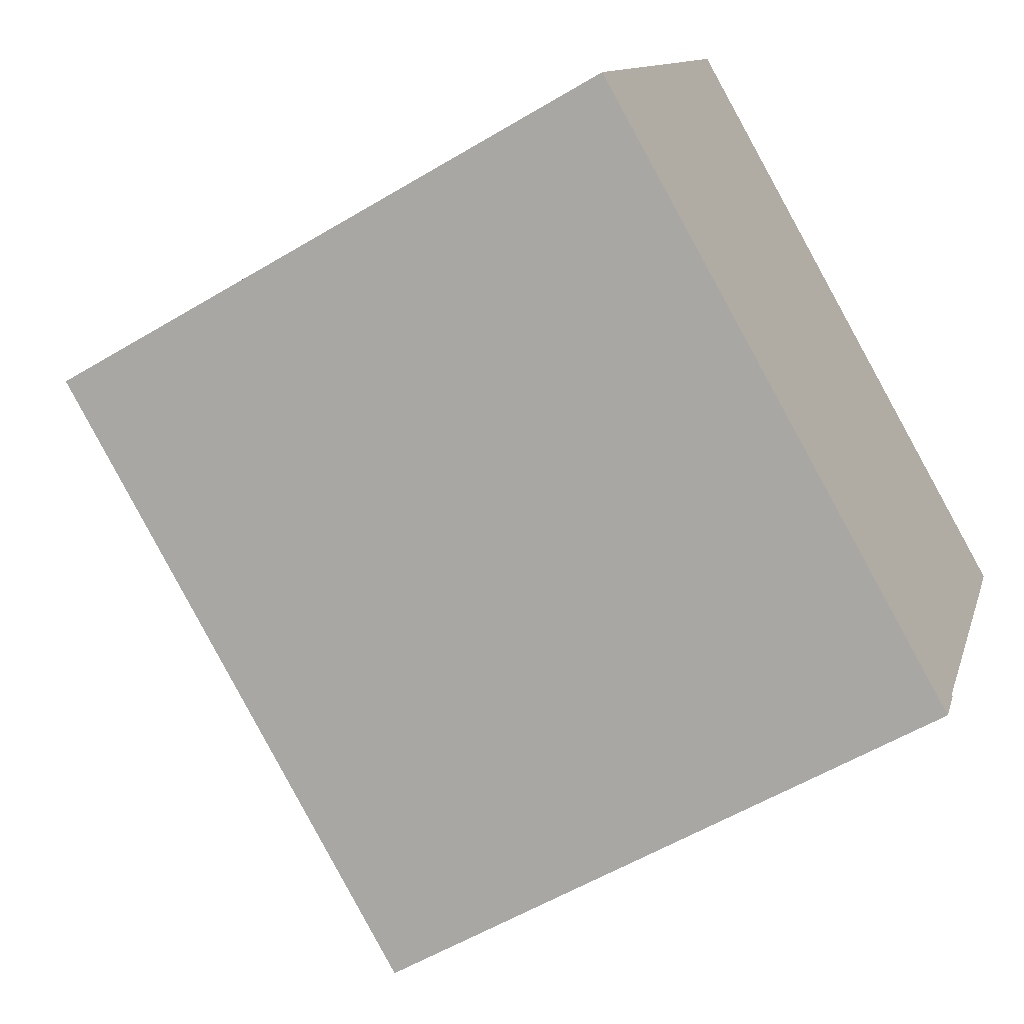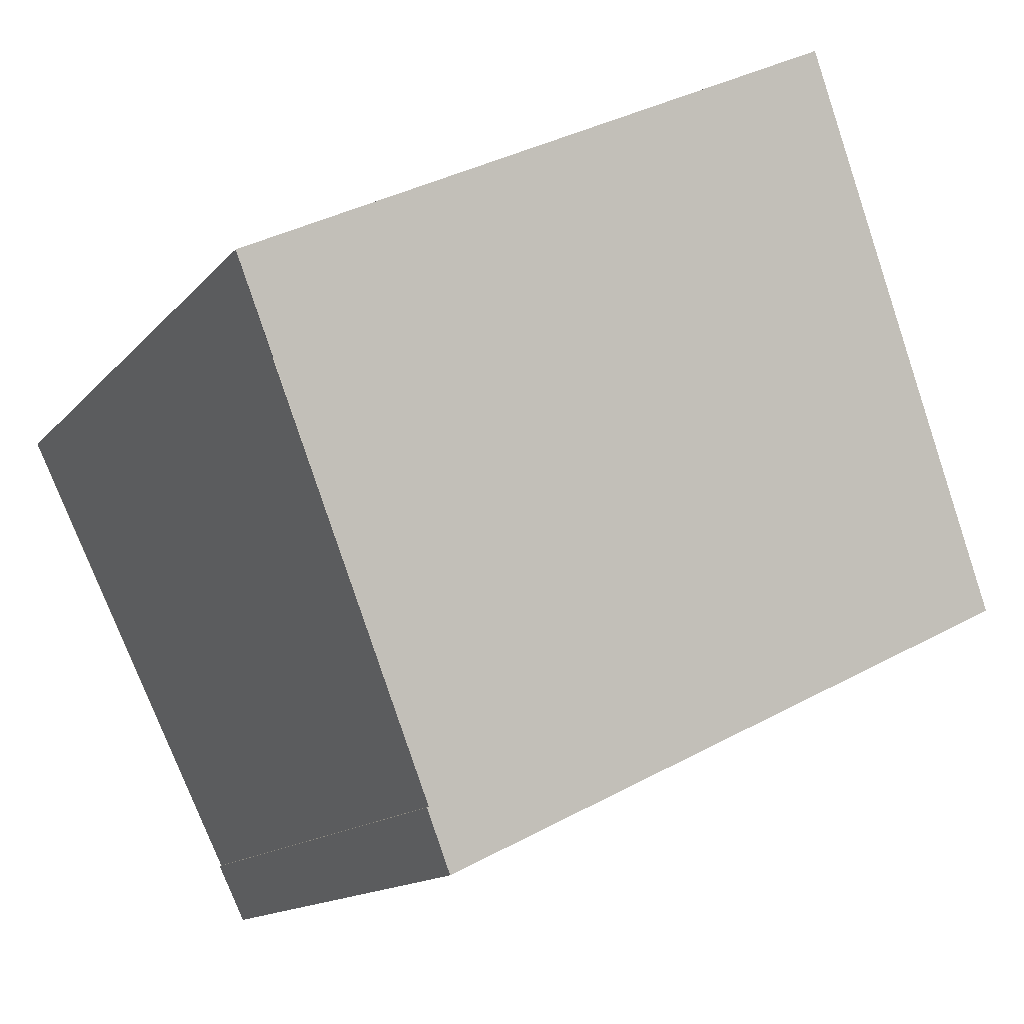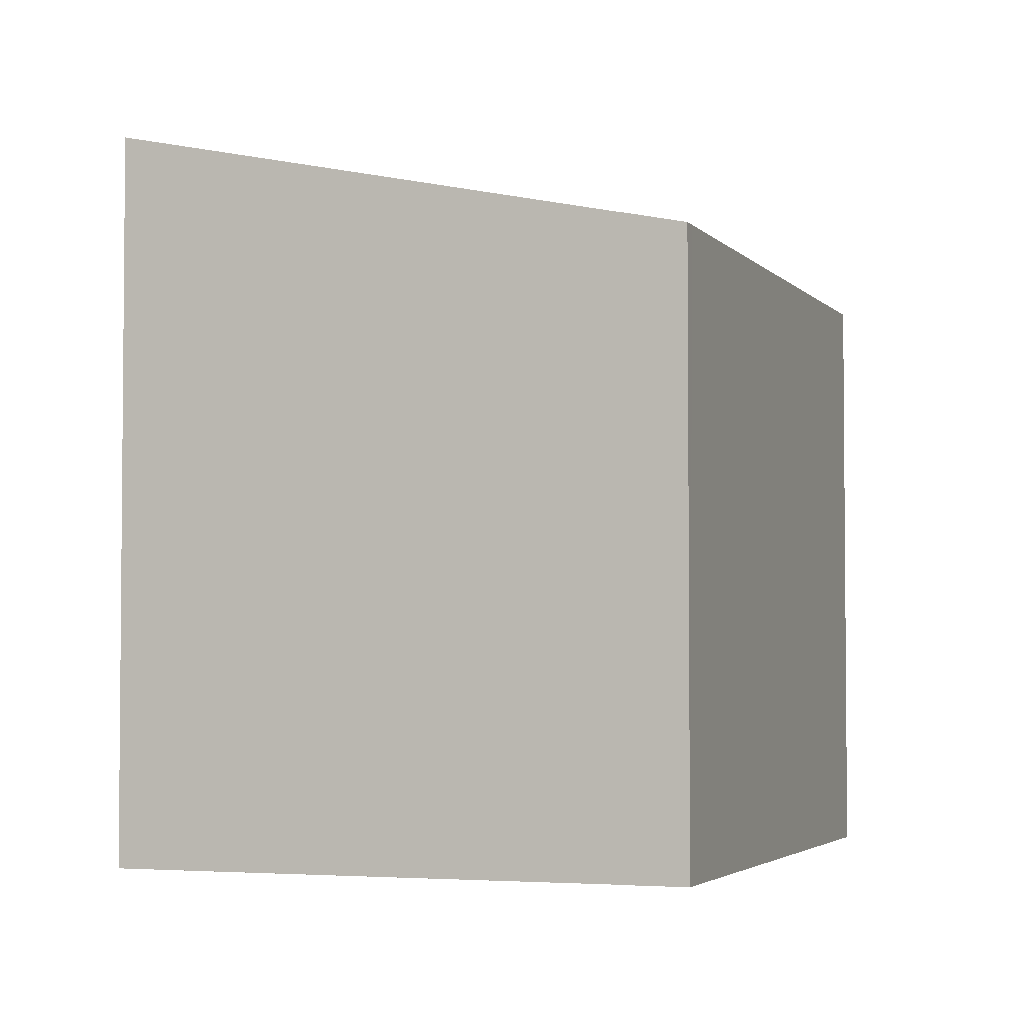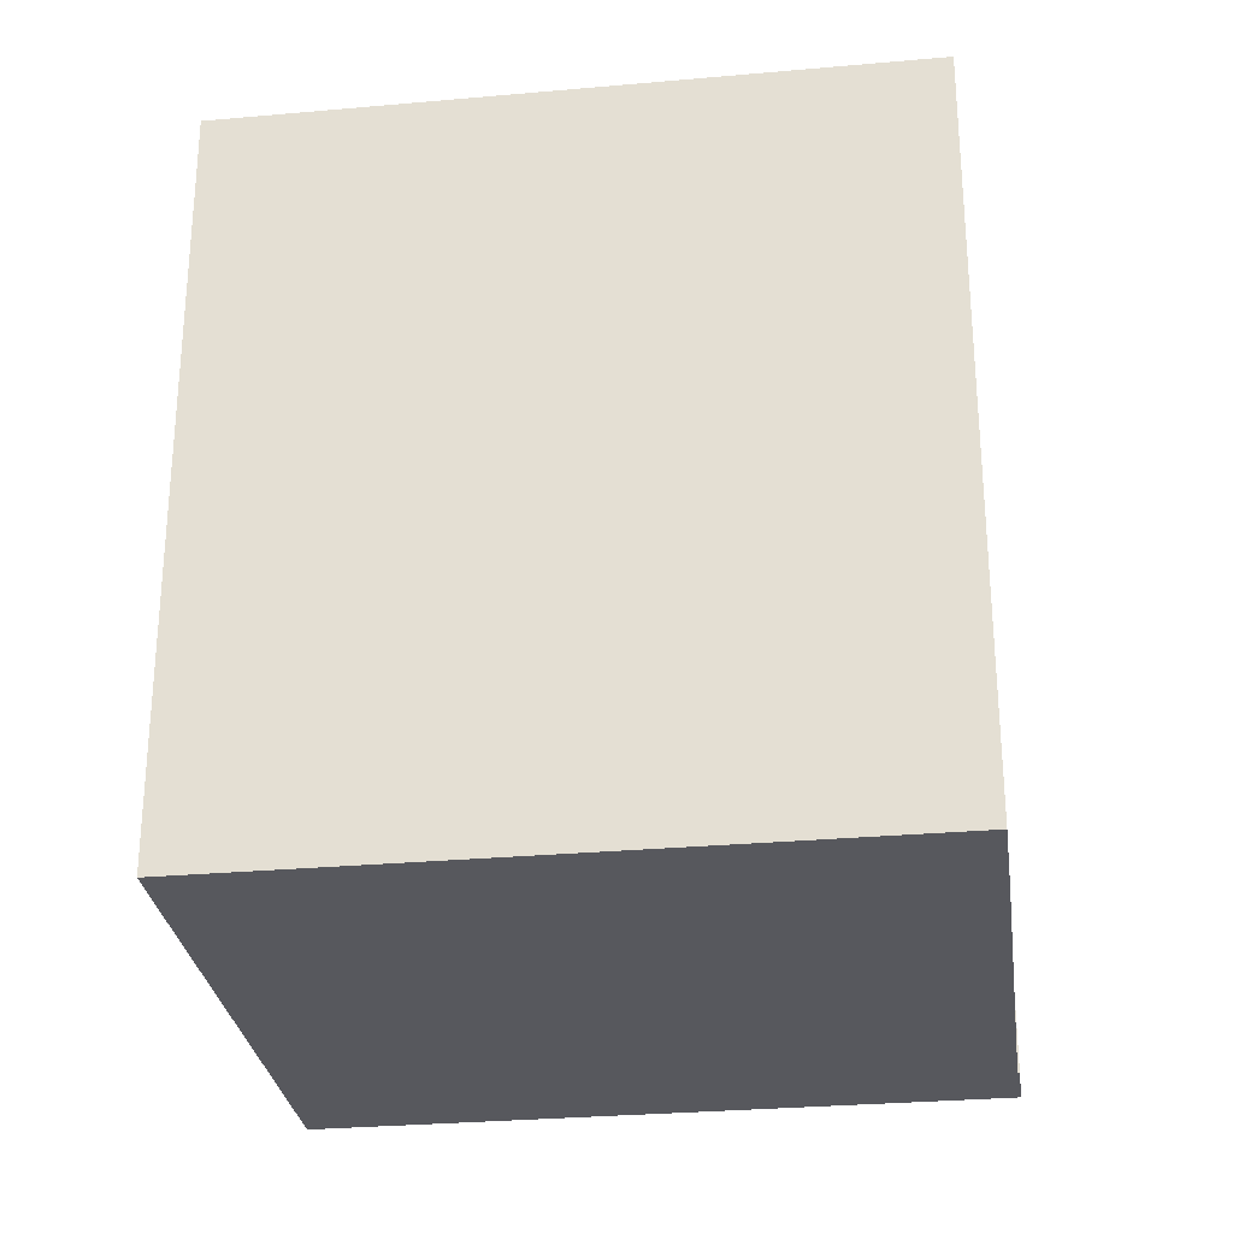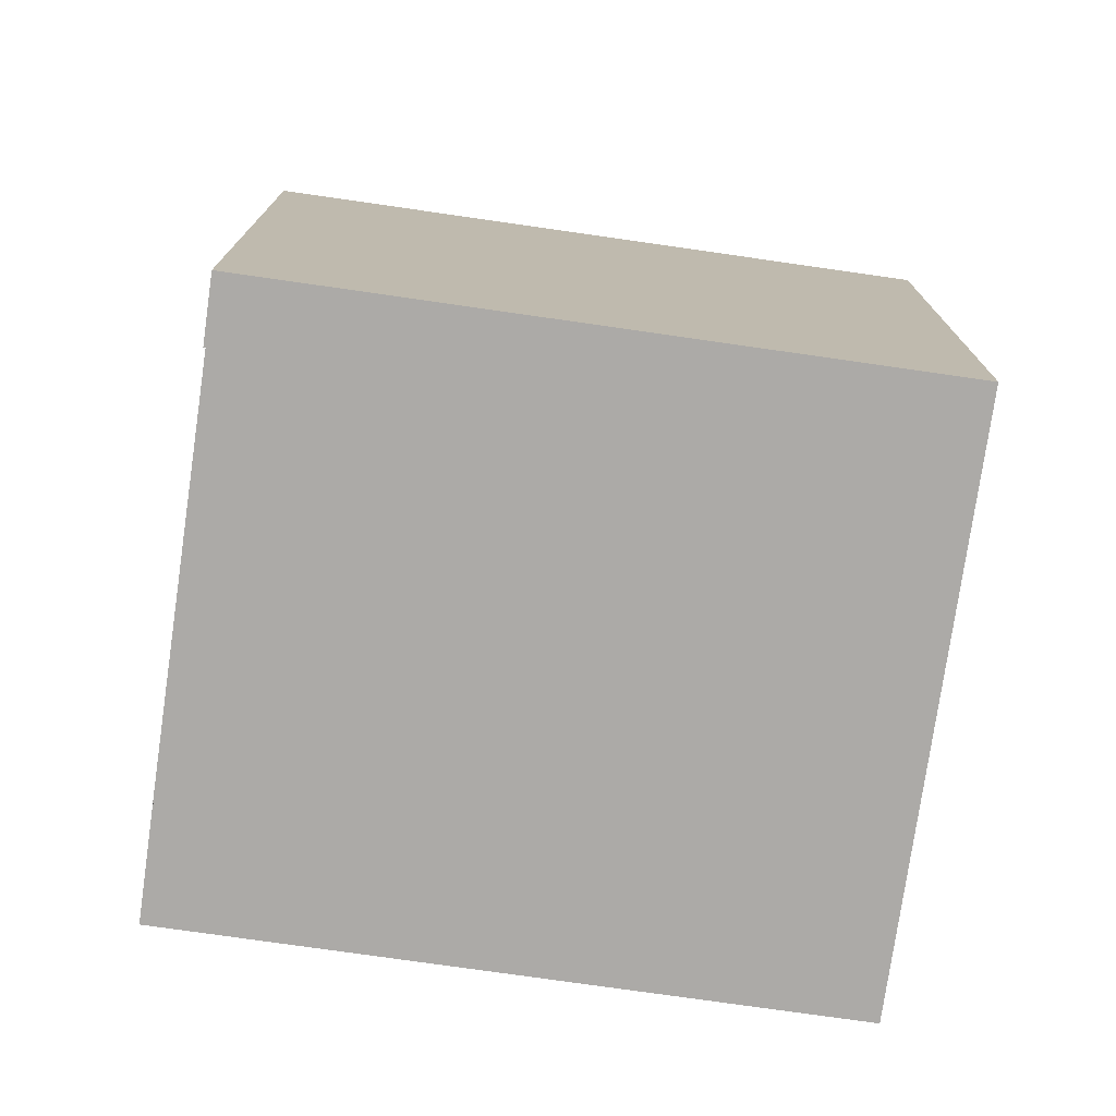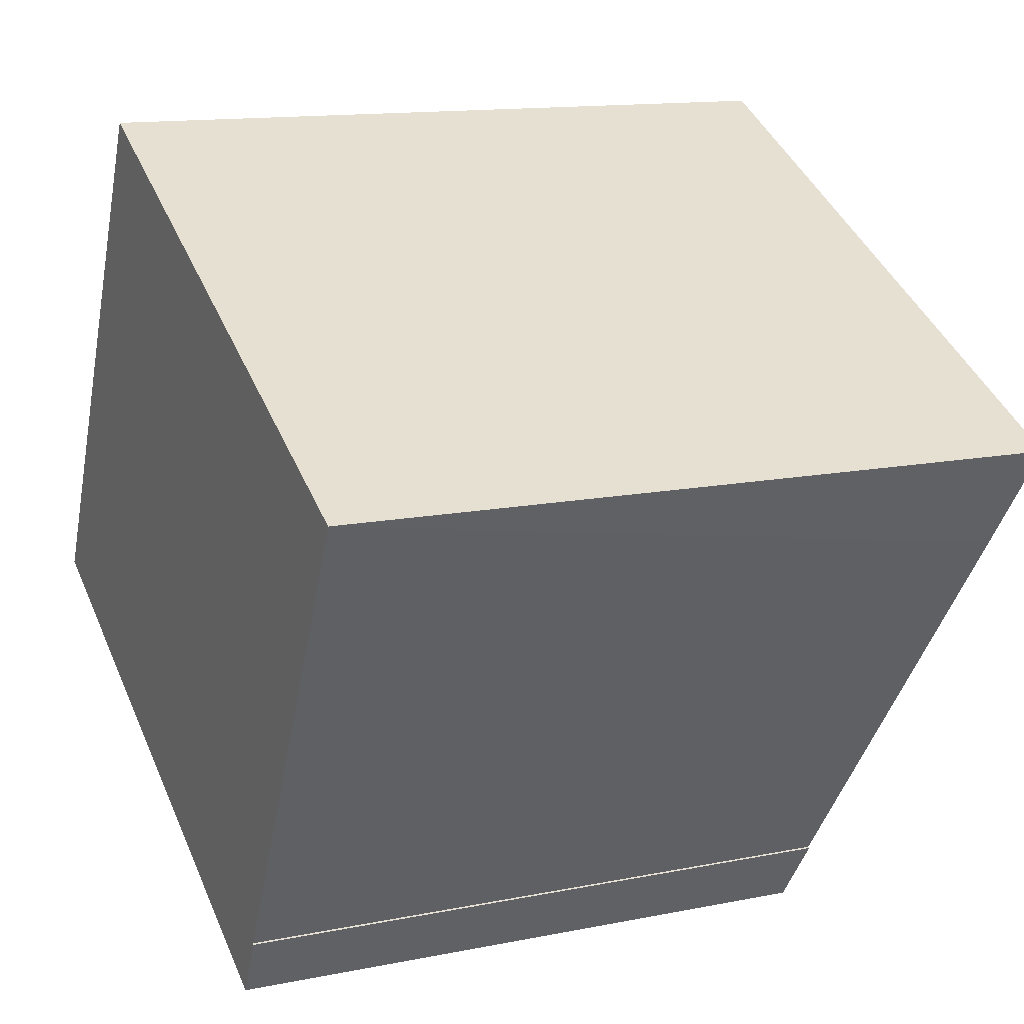
<metadata>
{"format":"obj","ext":"obj","renderer":"f3d","projection":"perspective","resolution":1024,"background":"white","views":[{"elev":-56.1,"azim":-57.8,"up":"+Z"},{"elev":-13.3,"azim":156.1,"up":"+Z"},{"elev":-3.3,"azim":136.1,"up":"+Y"},{"elev":-28.9,"azim":33.8,"up":"+Y"},{"elev":-76.1,"azim":-162.0,"up":"+Y"},{"elev":13.5,"azim":65.5,"up":"+Z"}]}
</metadata>
<code>
v  12.24 12.49 -6.013
v  12.8 12.77 -4.783
v  12.84 12.77 -4.801
v  16.52 14.51 2.767
v  5.764 14.97 10.56
v  17.52 14.97 4.79
v  11.95 12.49 -5.869
v  0 12.49 7.649e-16
v  0.981 12.95 1.997
v  5.3 14.97 10.79
v  5.3 -6.608e-16 10.79
v  17.52 -2.933e-16 4.79
v  5.764 -6.469e-16 10.56
v  12.8 2.929e-16 -4.783
v  12.84 2.94e-16 -4.801
v  16.53 14.51 2.762
v  16.53 -1.691e-16 2.762
v  12.24 3.682e-16 -6.013
v  0 0 0
v  11.95 3.594e-16 -5.869
v  0.981 -1.223e-16 1.997
g defaultobject
f 1 2 3
f 4 5 6
f 5 4 2
f 5 2 1
f 5 1 7
f 5 7 8
f 5 8 9
f 5 9 10
f 11 5 10
f 5 11 6
f 6 11 12
f 12 11 13
f 14 3 2
f 3 14 15
f 12 16 6
f 16 12 2
f 2 12 14
f 14 12 17
f 15 1 3
f 1 15 18
f 18 7 1
f 7 18 8
f 8 18 19
f 19 18 20
f 9 11 10
f 11 9 8
f 11 8 21
f 21 8 19
f 15 20 18
f 20 15 19
f 19 15 14
f 19 14 17
f 19 17 12
f 19 12 13
f 19 13 21
f 21 13 11

</code>
